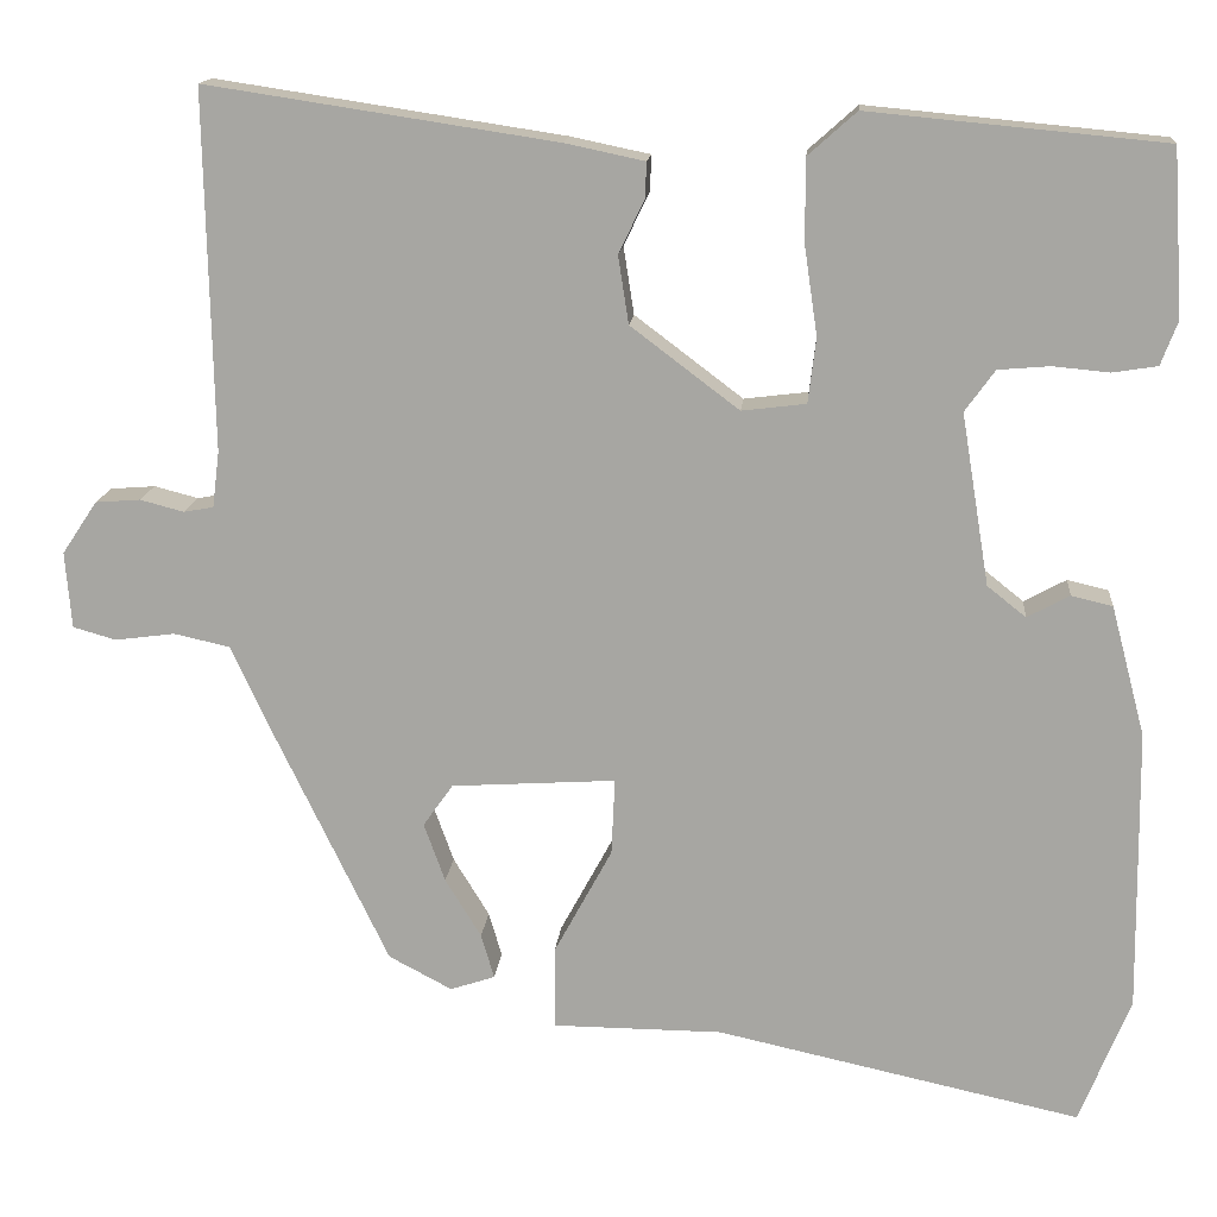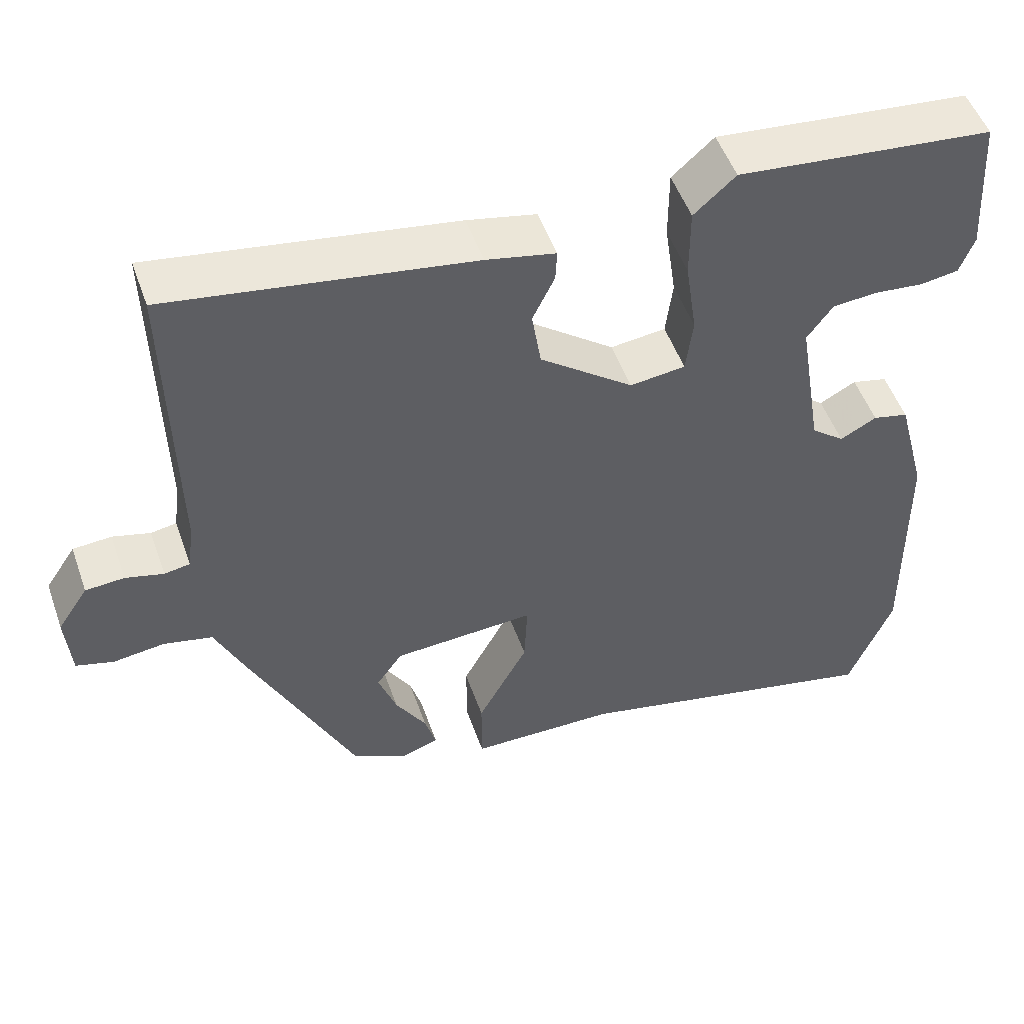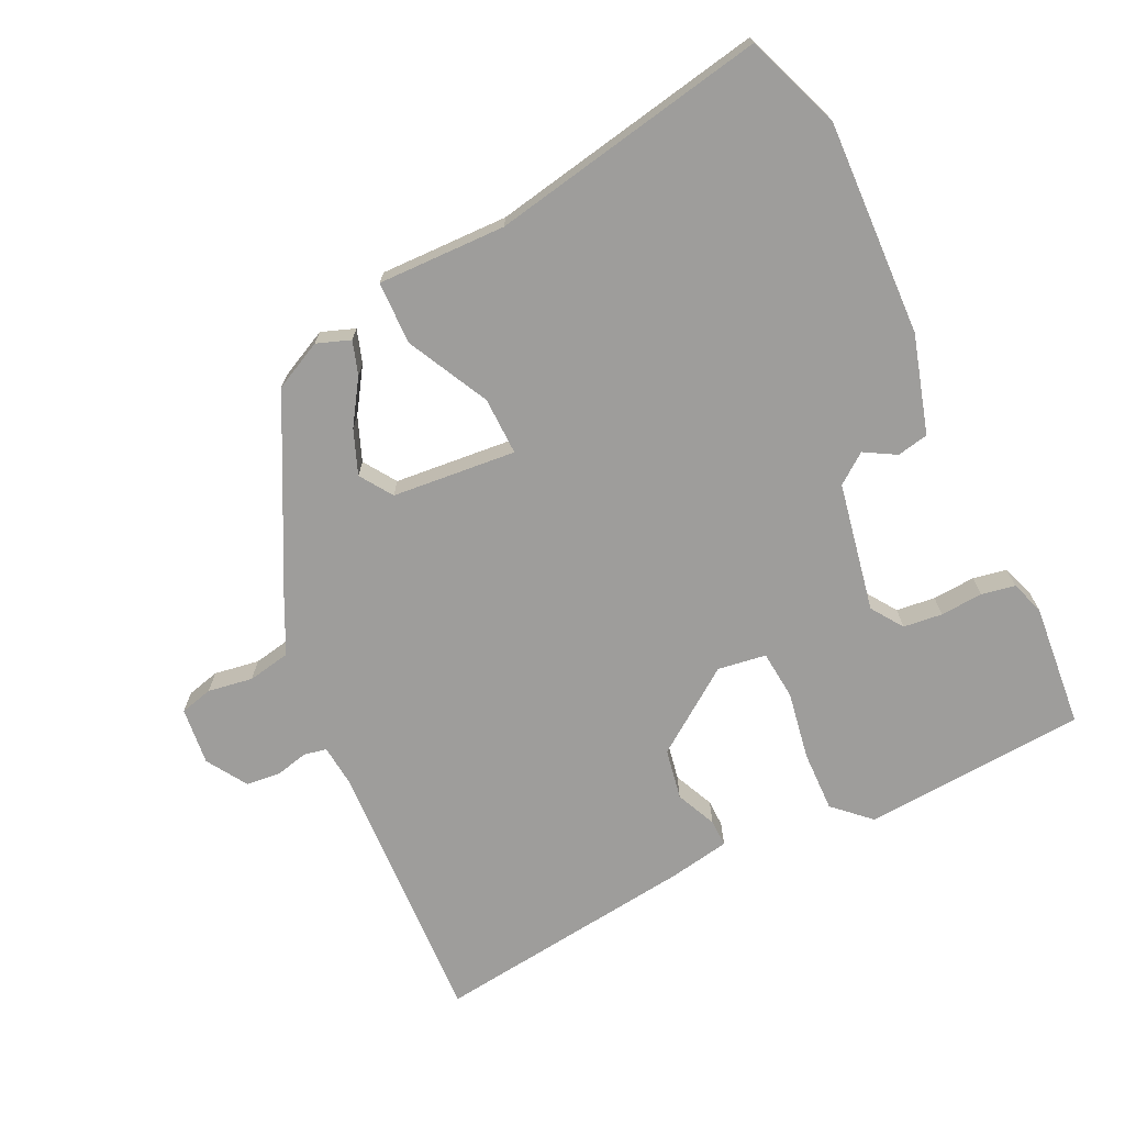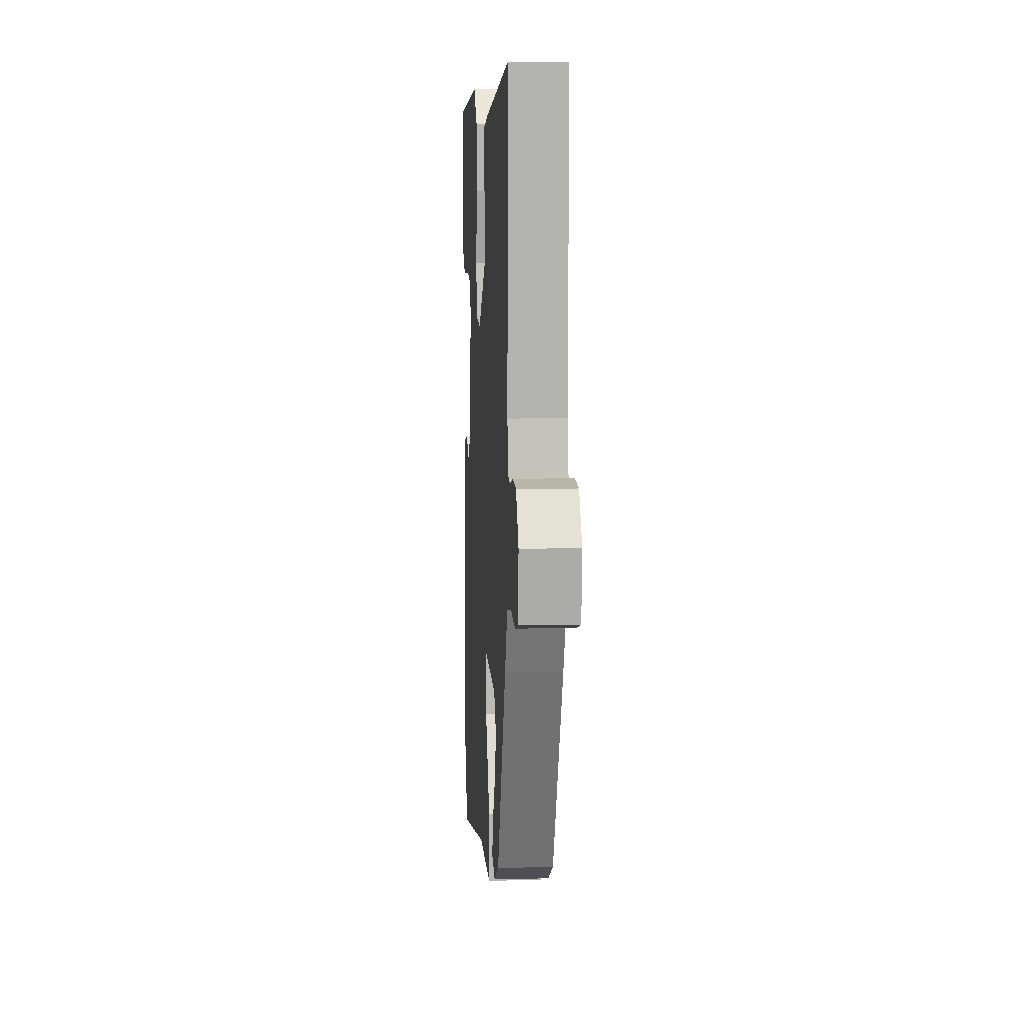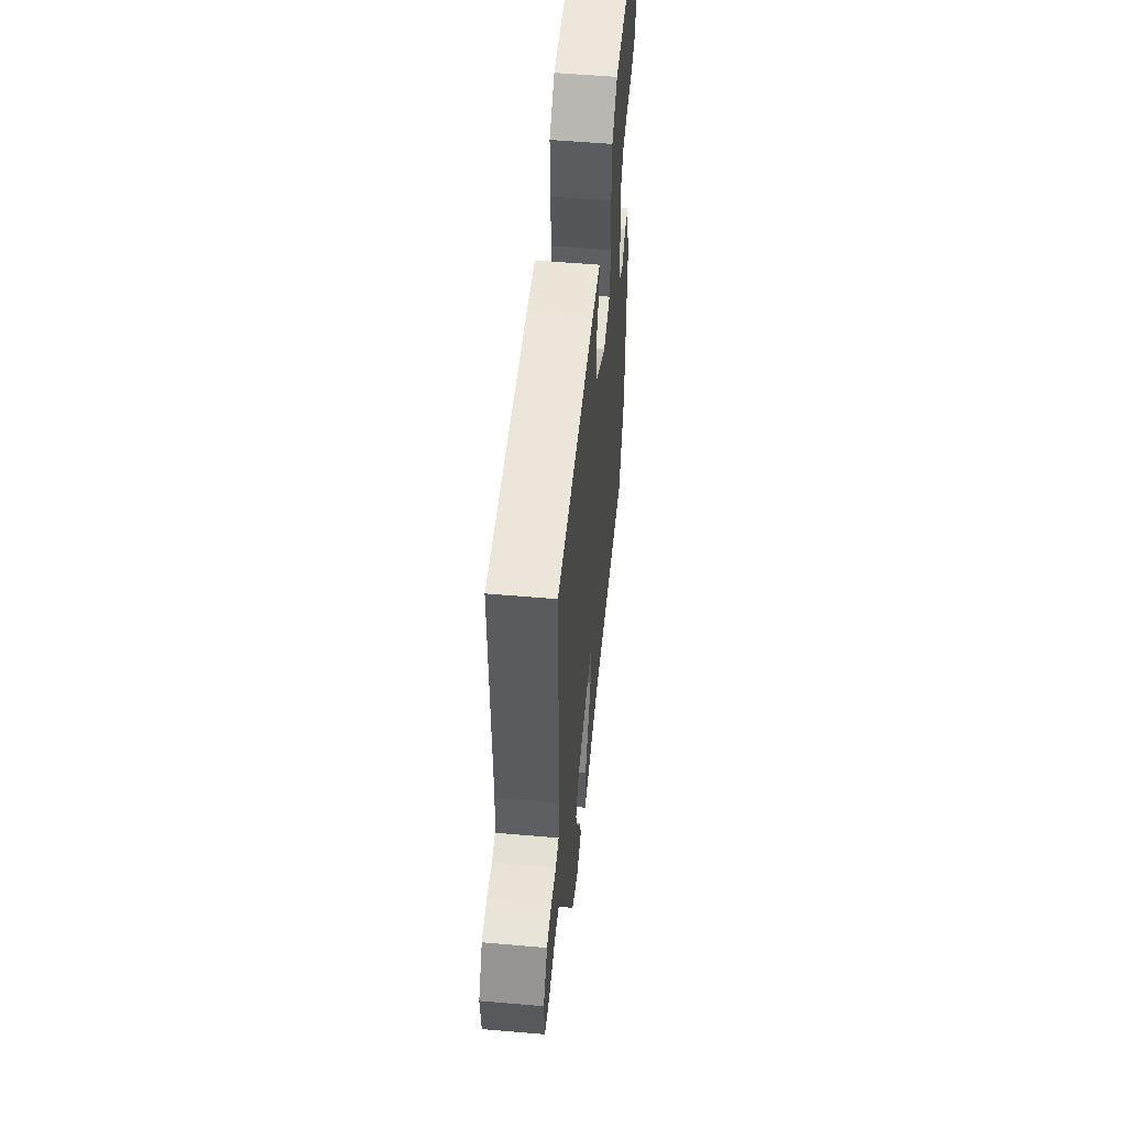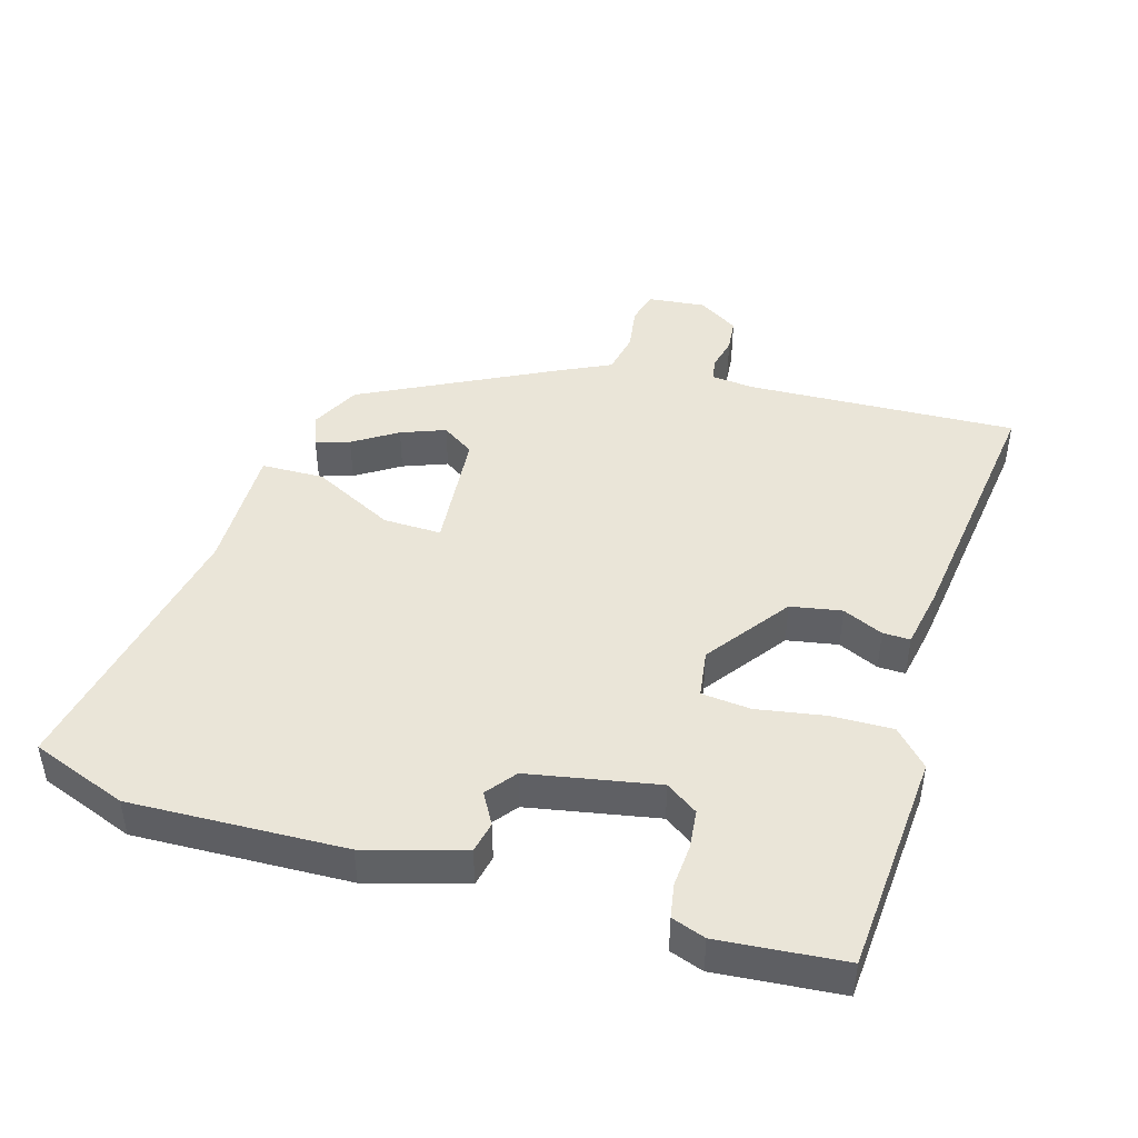
<metadata>
{"format":"obj","ext":"obj","renderer":"f3d","projection":"perspective","resolution":1024,"background":"white","views":[{"elev":15.0,"azim":-174.8,"up":"+Z"},{"elev":51.0,"azim":160.8,"up":"+Z"},{"elev":-70.6,"azim":-155.9,"up":"+Y"},{"elev":9.2,"azim":86.1,"up":"+Z"},{"elev":55.5,"azim":95.2,"up":"+Z"},{"elev":44.6,"azim":-74.8,"up":"+Y"}]}
</metadata>
<code>
v -0.503 0.07 0.482
v -0.167 0.07 0.514
v -0.112 0.07 0.465
v -0.112 0.07 0.372
v -0.127 0.07 0.27
v -0.118 0.07 0.196
v -0.045 0.07 0.187
v 0.078 0.07 0.28
v 0.09 0.07 0.357
v 0.061 0.07 0.417
v 0.059 0.07 0.458
v 0.15 0.07 0.477
v 0.547 0.07 0.537
v 0.539 0.07 0.13
v 0.547 0.07 0.066
v 0.581 0.07 0.06
v 0.631 0.07 0.073
v 0.682 0.07 0.069
v 0.722 0.07 0.009
v 0.715 0.07 -0.078
v 0.666 0.07 -0.092
v 0.598 0.07 -0.083
v 0.534 0.07 -0.097
v 0.496 0.07 -0.18
v 0.357 0.07 -0.468
v 0.285 0.07 -0.506
v 0.234 0.07 -0.489
v 0.249 0.07 -0.438
v 0.29 0.07 -0.371
v 0.314 0.07 -0.304
v 0.28 0.07 -0.256
v 0.093 0.07 -0.244
v 0.097 0.07 -0.331
v 0.163 0.07 -0.453
v 0.163 0.07 -0.547
v -0.03 0.07 -0.548
v -0.444 0.07 -0.638
v -0.502 0.07 -0.495
v -0.498 0.07 -0.173
v -0.459 0.07 -0.025
v -0.412 0.07 -0.014
v -0.364 0.07 -0.04
v -0.32 0.07 -0.005
v -0.288 0.07 0.19
v -0.322 0.07 0.237
v -0.381 0.07 0.242
v -0.445 0.07 0.236
v -0.496 0.07 0.244
v -0.515 0.07 0.294
v -0.503 0 0.482
v -0.167 0 0.514
v -0.112 0 0.465
v -0.112 0 0.372
v -0.127 0 0.27
v -0.118 0 0.196
v -0.045 0 0.187
v 0.078 0 0.28
v 0.09 0 0.357
v 0.061 0 0.417
v 0.059 0 0.458
v 0.15 0 0.477
v 0.547 0 0.537
v 0.539 0 0.13
v 0.547 0 0.066
v 0.581 0 0.06
v 0.631 0 0.073
v 0.682 0 0.069
v 0.722 0 0.009
v 0.715 0 -0.078
v 0.666 0 -0.092
v 0.598 0 -0.083
v 0.534 0 -0.097
v 0.496 0 -0.18
v 0.357 0 -0.468
v 0.285 0 -0.506
v 0.234 0 -0.489
v 0.249 0 -0.438
v 0.29 0 -0.371
v 0.314 0 -0.304
v 0.28 0 -0.256
v 0.093 0 -0.244
v 0.097 0 -0.331
v 0.163 0 -0.453
v 0.163 0 -0.547
v -0.03 0 -0.548
v -0.444 0 -0.638
v -0.502 0 -0.495
v -0.498 0 -0.173
v -0.459 0 -0.025
v -0.412 0 -0.014
v -0.364 0 -0.04
v -0.32 0 -0.005
v -0.288 0 0.19
v -0.322 0 0.237
v -0.381 0 0.242
v -0.445 0 0.236
v -0.496 0 0.244
v -0.515 0 0.294
f 3 4 5
f 2 3 5
f 1 2 5
f 49 1 5
f 48 49 5
f 47 48 5
f 46 47 5
f 45 46 5
f 44 45 5 6
f 43 44 6 7
f 42 43 7
f 40 41 42
f 39 40 42
f 38 39 42
f 37 38 42
f 36 37 42
f 35 36 42
f 34 35 42
f 33 34 42
f 32 33 42 7
f 31 32 7 8
f 30 31 8 9
f 27 28 29
f 26 27 29
f 25 26 29
f 24 25 29
f 23 24 29
f 23 29 30
f 20 21 22
f 19 20 22
f 18 19 22
f 17 18 22
f 16 17 22
f 15 16 22 23
f 23 30 9
f 15 23 9
f 14 15 9
f 12 13 14
f 11 12 14
f 10 11 14
f 9 10 14
f 54 53 52
f 54 52 51
f 54 51 50
f 54 50 98
f 54 98 97
f 54 97 96
f 54 96 95
f 54 95 94
f 55 54 94 93
f 56 55 93 92
f 56 92 91
f 91 90 89
f 91 89 88
f 91 88 87
f 91 87 86
f 91 86 85
f 91 85 84
f 91 84 83
f 91 83 82
f 56 91 82 81
f 57 56 81 80
f 58 57 80 79
f 78 77 76
f 78 76 75
f 78 75 74
f 78 74 73
f 78 73 72
f 79 78 72
f 71 70 69
f 71 69 68
f 71 68 67
f 71 67 66
f 71 66 65
f 72 71 65 64
f 58 79 72
f 58 72 64
f 58 64 63
f 63 62 61
f 63 61 60
f 63 60 59
f 63 59 58
f 1 50 51 2
f 2 51 52 3
f 3 52 53 4
f 4 53 54 5
f 5 54 55 6
f 6 55 56 7
f 7 56 57 8
f 8 57 58 9
f 9 58 59 10
f 10 59 60 11
f 11 60 61 12
f 12 61 62 13
f 13 62 63 14
f 14 63 64 15
f 15 64 65 16
f 16 65 66 17
f 17 66 67 18
f 18 67 68 19
f 19 68 69 20
f 20 69 70 21
f 21 70 71 22
f 22 71 72 23
f 23 72 73 24
f 24 73 74 25
f 25 74 75 26
f 26 75 76 27
f 27 76 77 28
f 28 77 78 29
f 29 78 79 30
f 30 79 80 31
f 31 80 81 32
f 32 81 82 33
f 33 82 83 34
f 34 83 84 35
f 35 84 85 36
f 36 85 86 37
f 37 86 87 38
f 38 87 88 39
f 39 88 89 40
f 40 89 90 41
f 41 90 91 42
f 42 91 92 43
f 43 92 93 44
f 44 93 94 45
f 45 94 95 46
f 46 95 96 47
f 47 96 97 48
f 48 97 98 49
f 49 98 50 1

</code>
